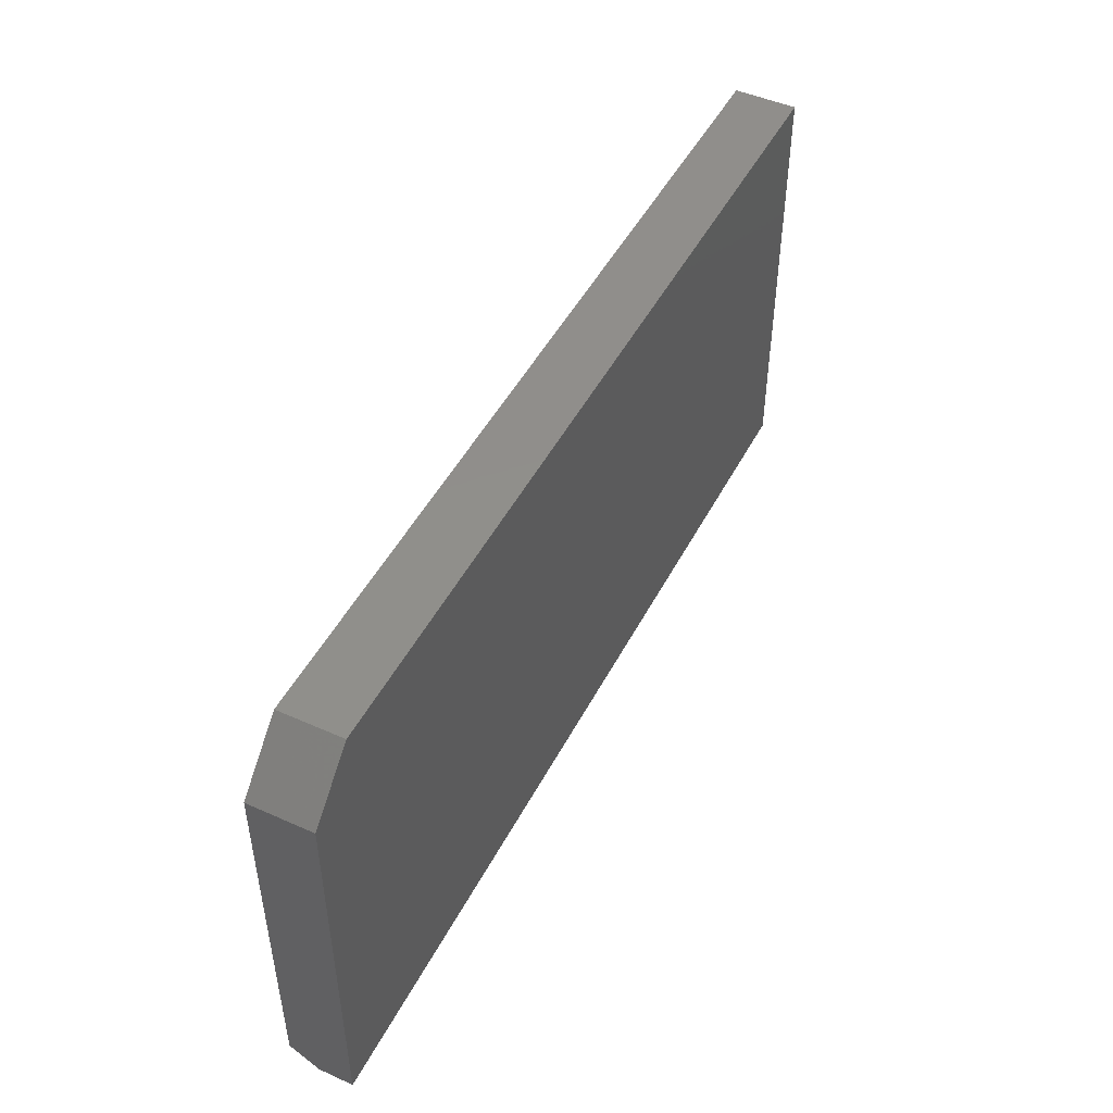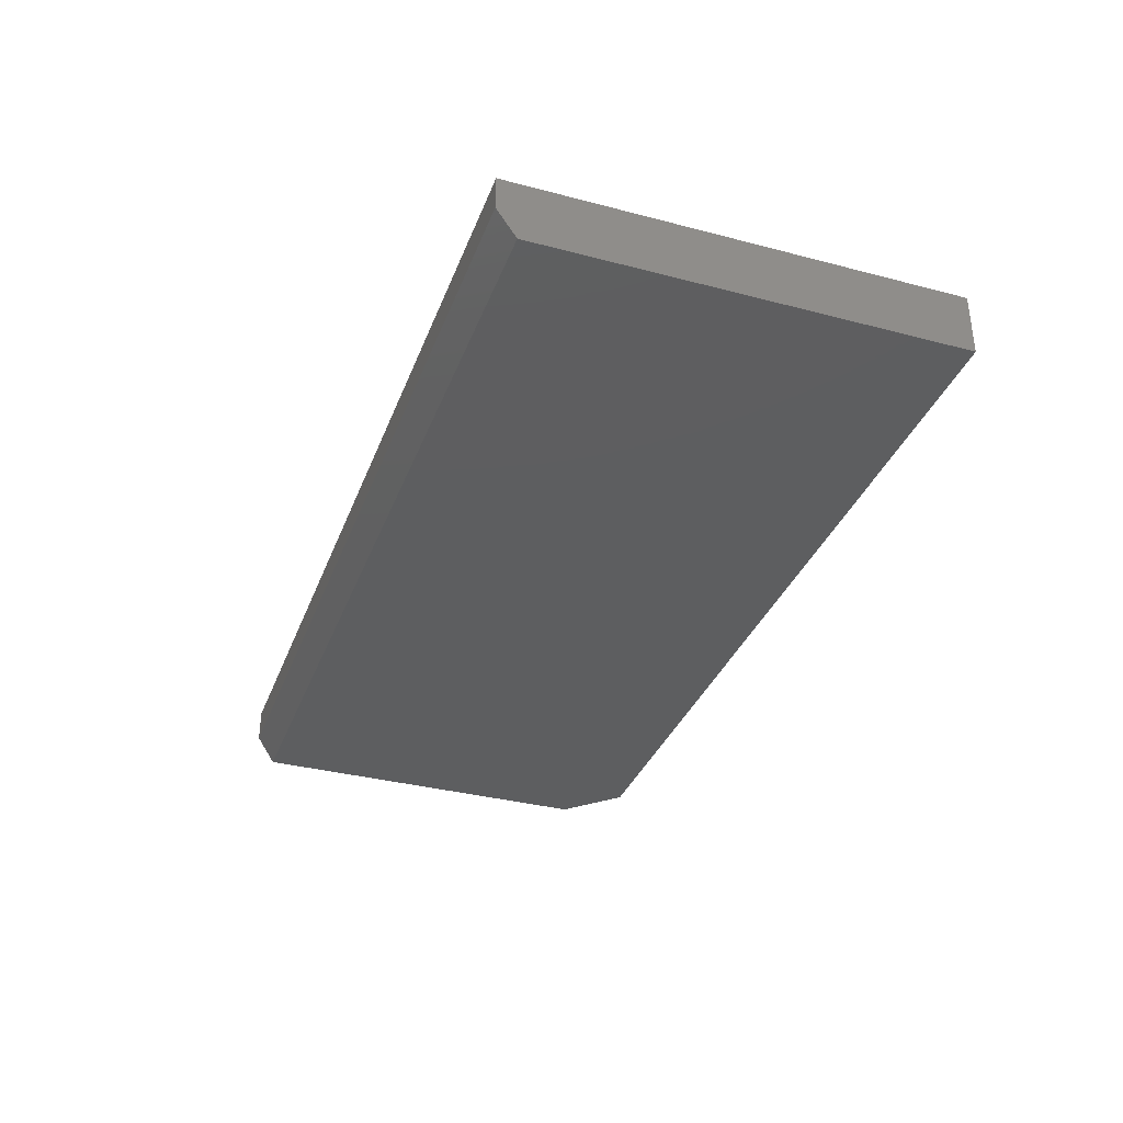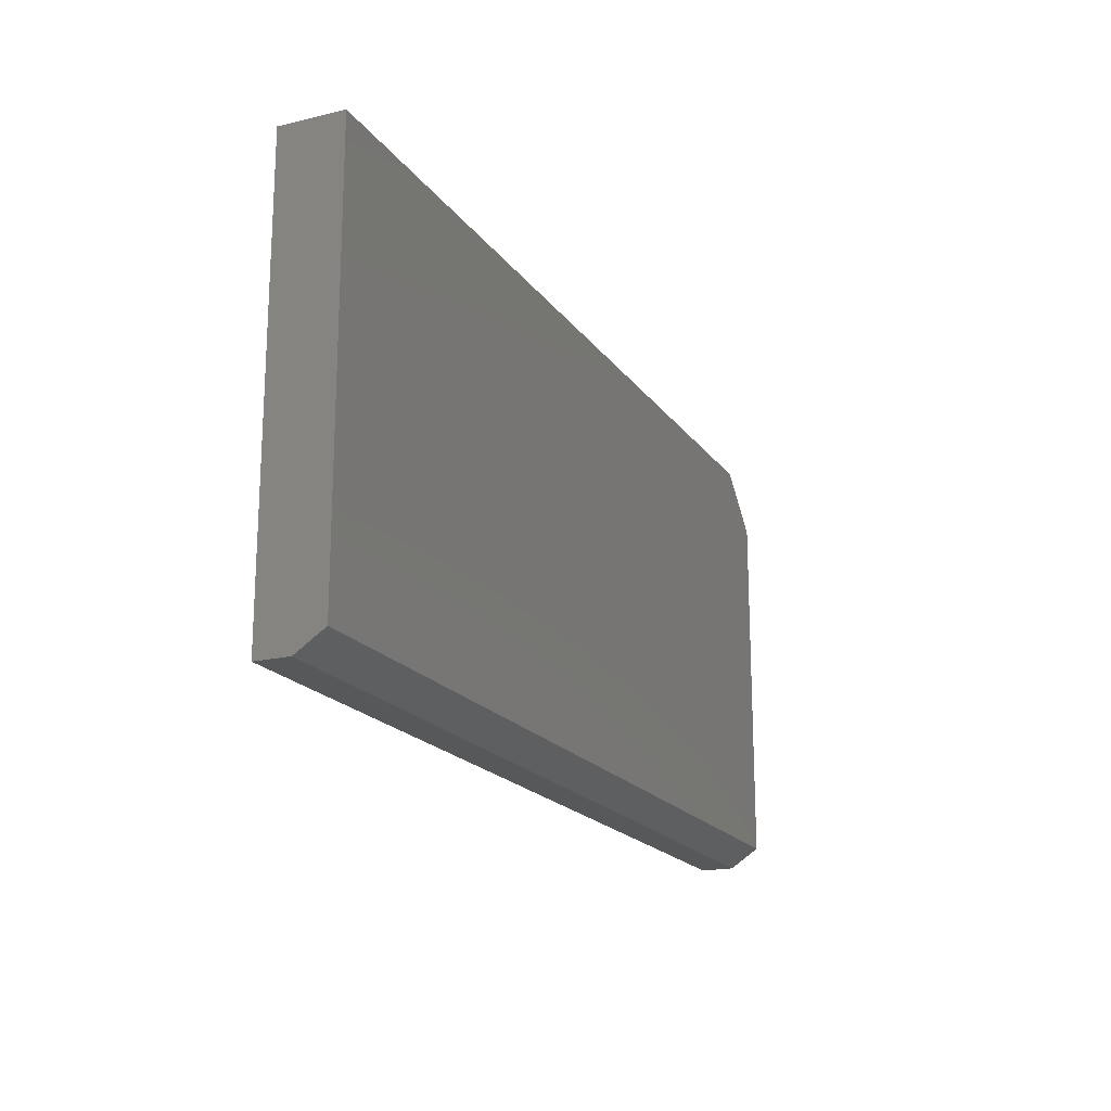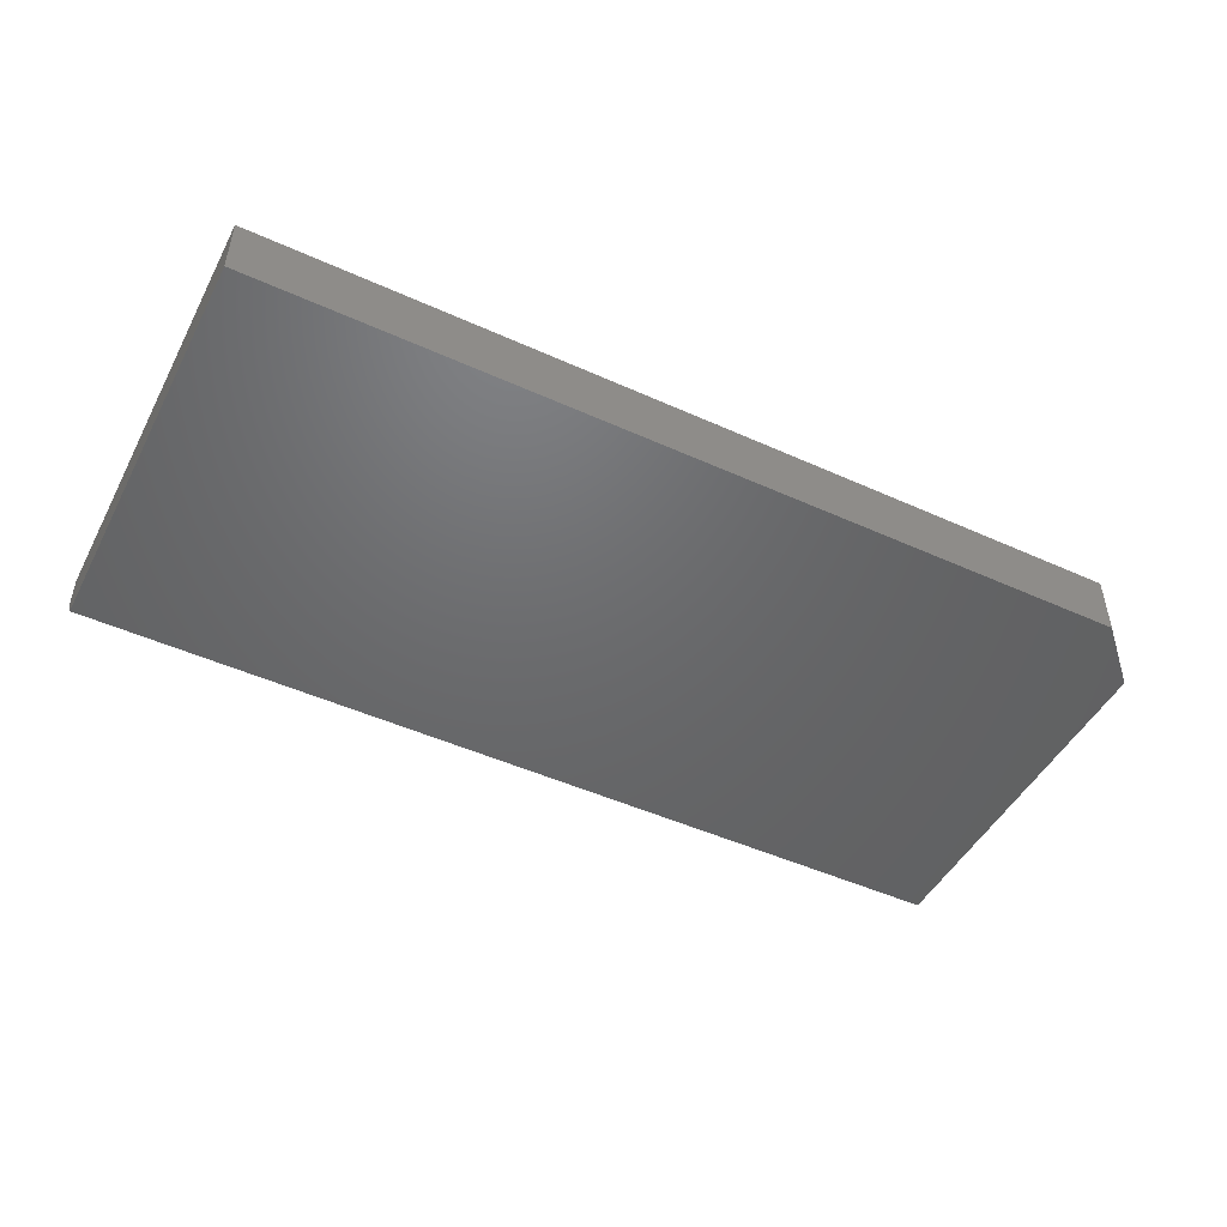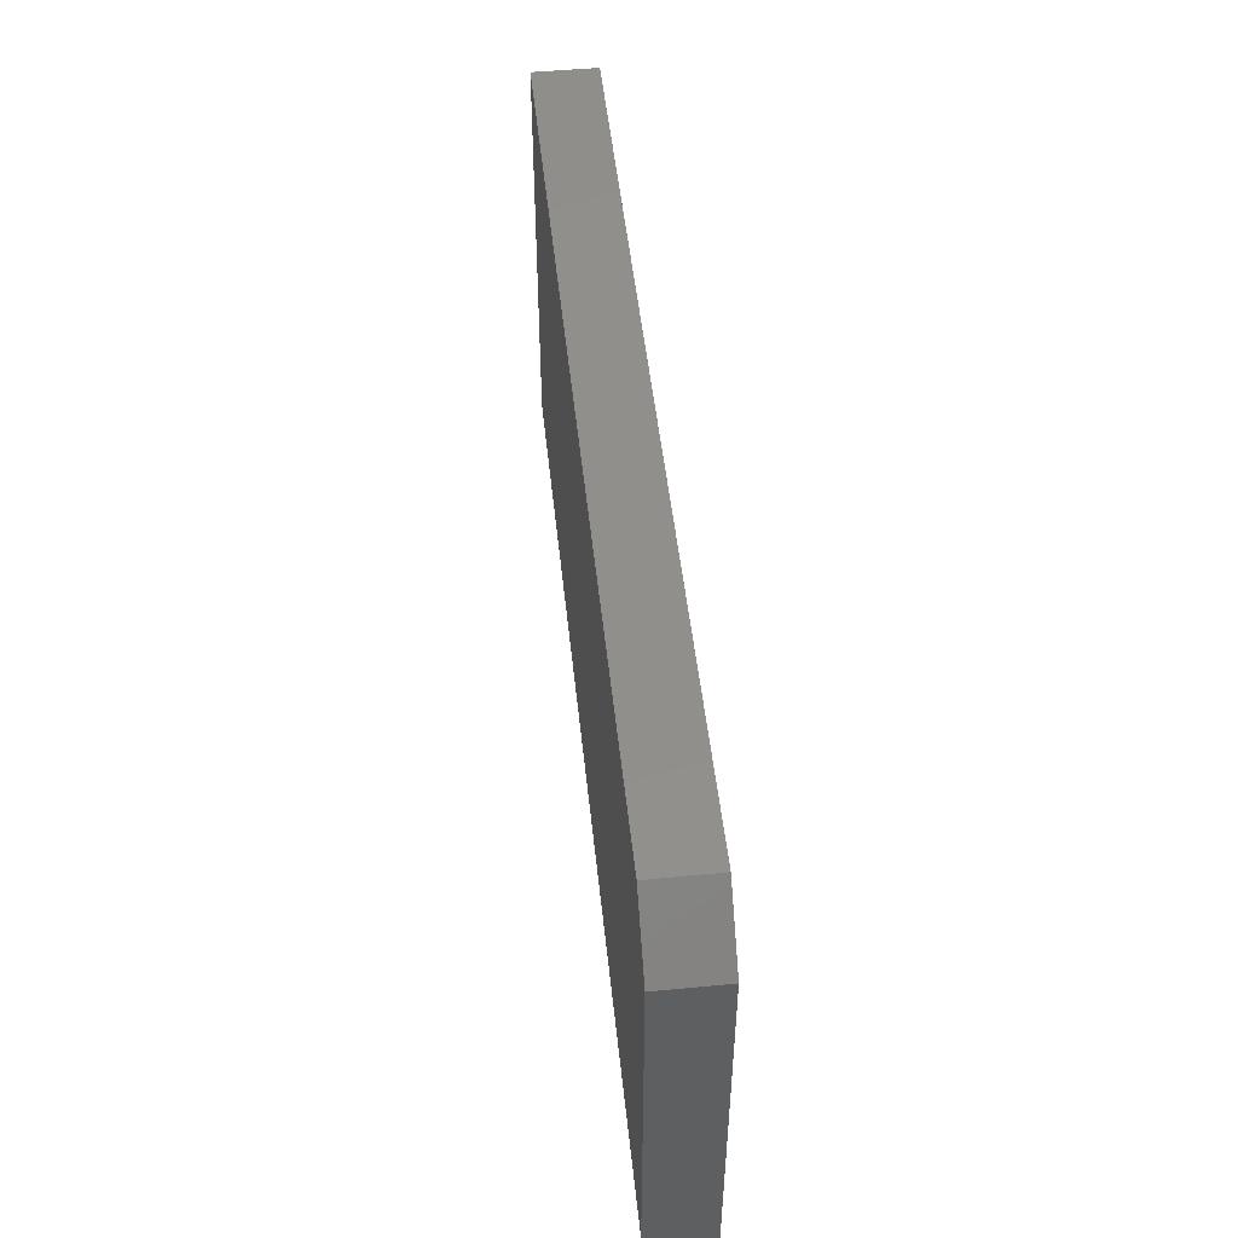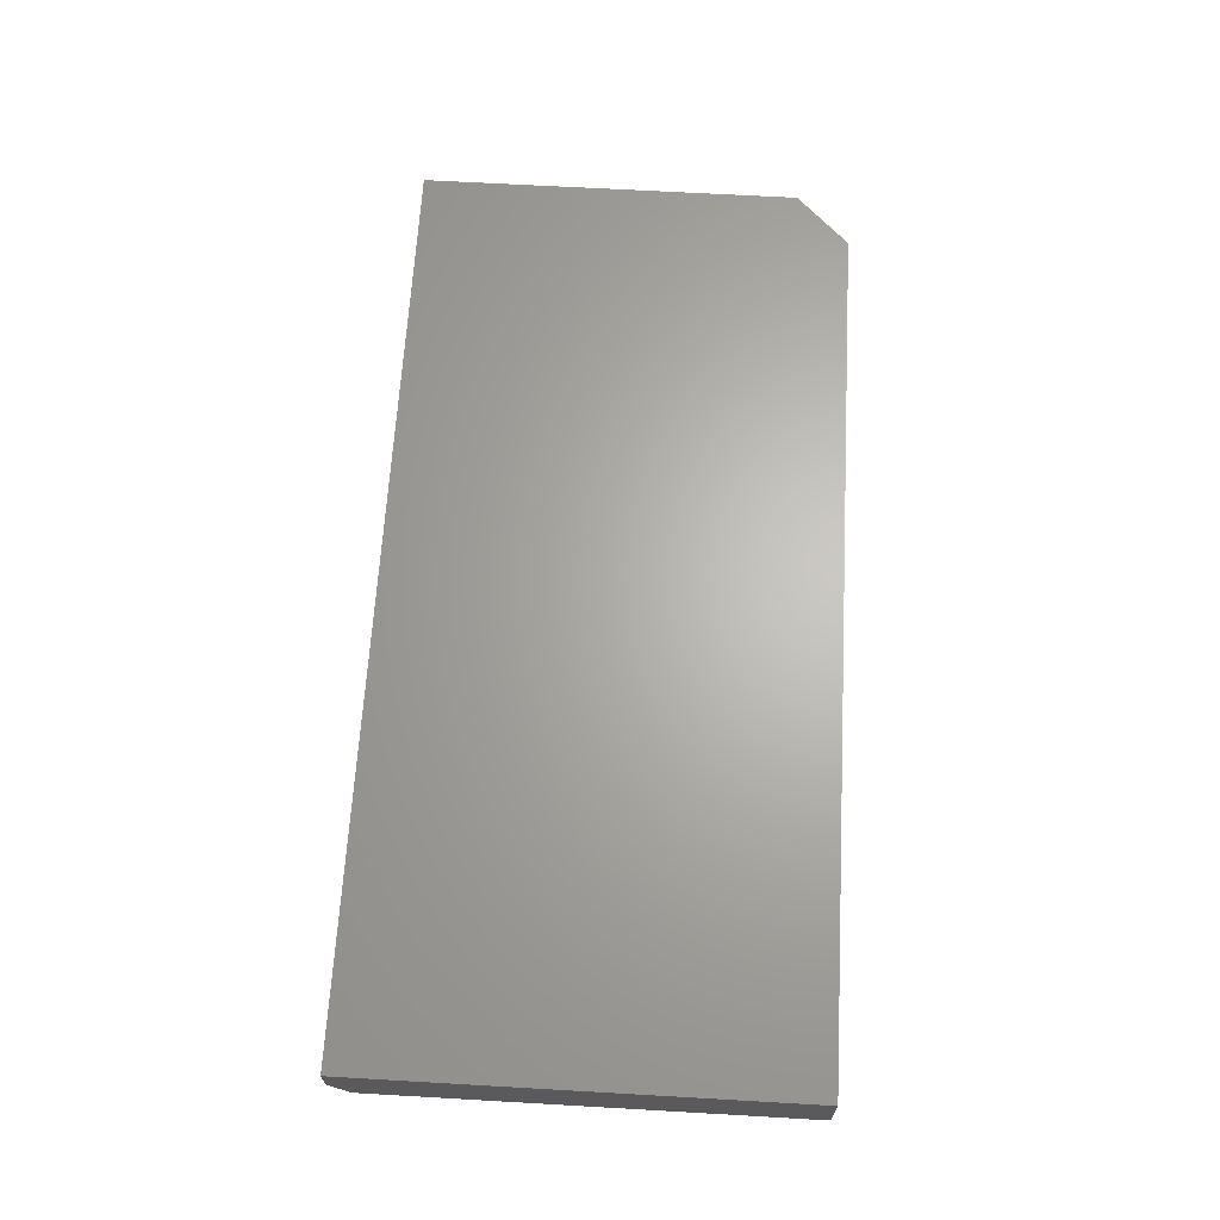
<metadata>
{"format":"stl","ext":"stl","renderer":"f3d","projection":"perspective","resolution":1024,"background":"white","views":[{"elev":47.9,"azim":116.6,"up":"+Z"},{"elev":-34.8,"azim":-109.3,"up":"+Y"},{"elev":-18.7,"azim":-65.6,"up":"+Z"},{"elev":-48.0,"azim":-26.9,"up":"+Y"},{"elev":49.8,"azim":84.0,"up":"+Z"},{"elev":65.3,"azim":-86.7,"up":"+Y"}]}
</metadata>
<code>
# stl→obj: 12 verts, 20 faces
v -0.75 -0.1016 -0.3203
v 0.75 -0.1016 -0.3203
v -0.75 -0.1016 0.359
v 0.75 -0.1016 0.273
v 0.6641 -0.1016 0.359
v 0.75 2.012e-16 0.273
v 0.75 1.665e-16 -0.3516
v 0.75 -0.05469 -0.3516
v 0.6641 1.964e-16 0.359
v -0.75 3.944e-17 0.359
v -0.75 0 -0.3516
v -0.75 -0.05469 -0.3516
f 1 2 3
f 3 2 4
f 3 4 5
f 6 4 7
f 7 4 2
f 7 2 8
f 9 6 10
f 10 6 7
f 10 7 11
f 5 9 3
f 3 9 10
f 6 9 4
f 4 9 5
f 3 10 1
f 1 10 11
f 1 11 12
f 12 11 8
f 8 11 7
f 2 1 8
f 8 1 12

</code>
